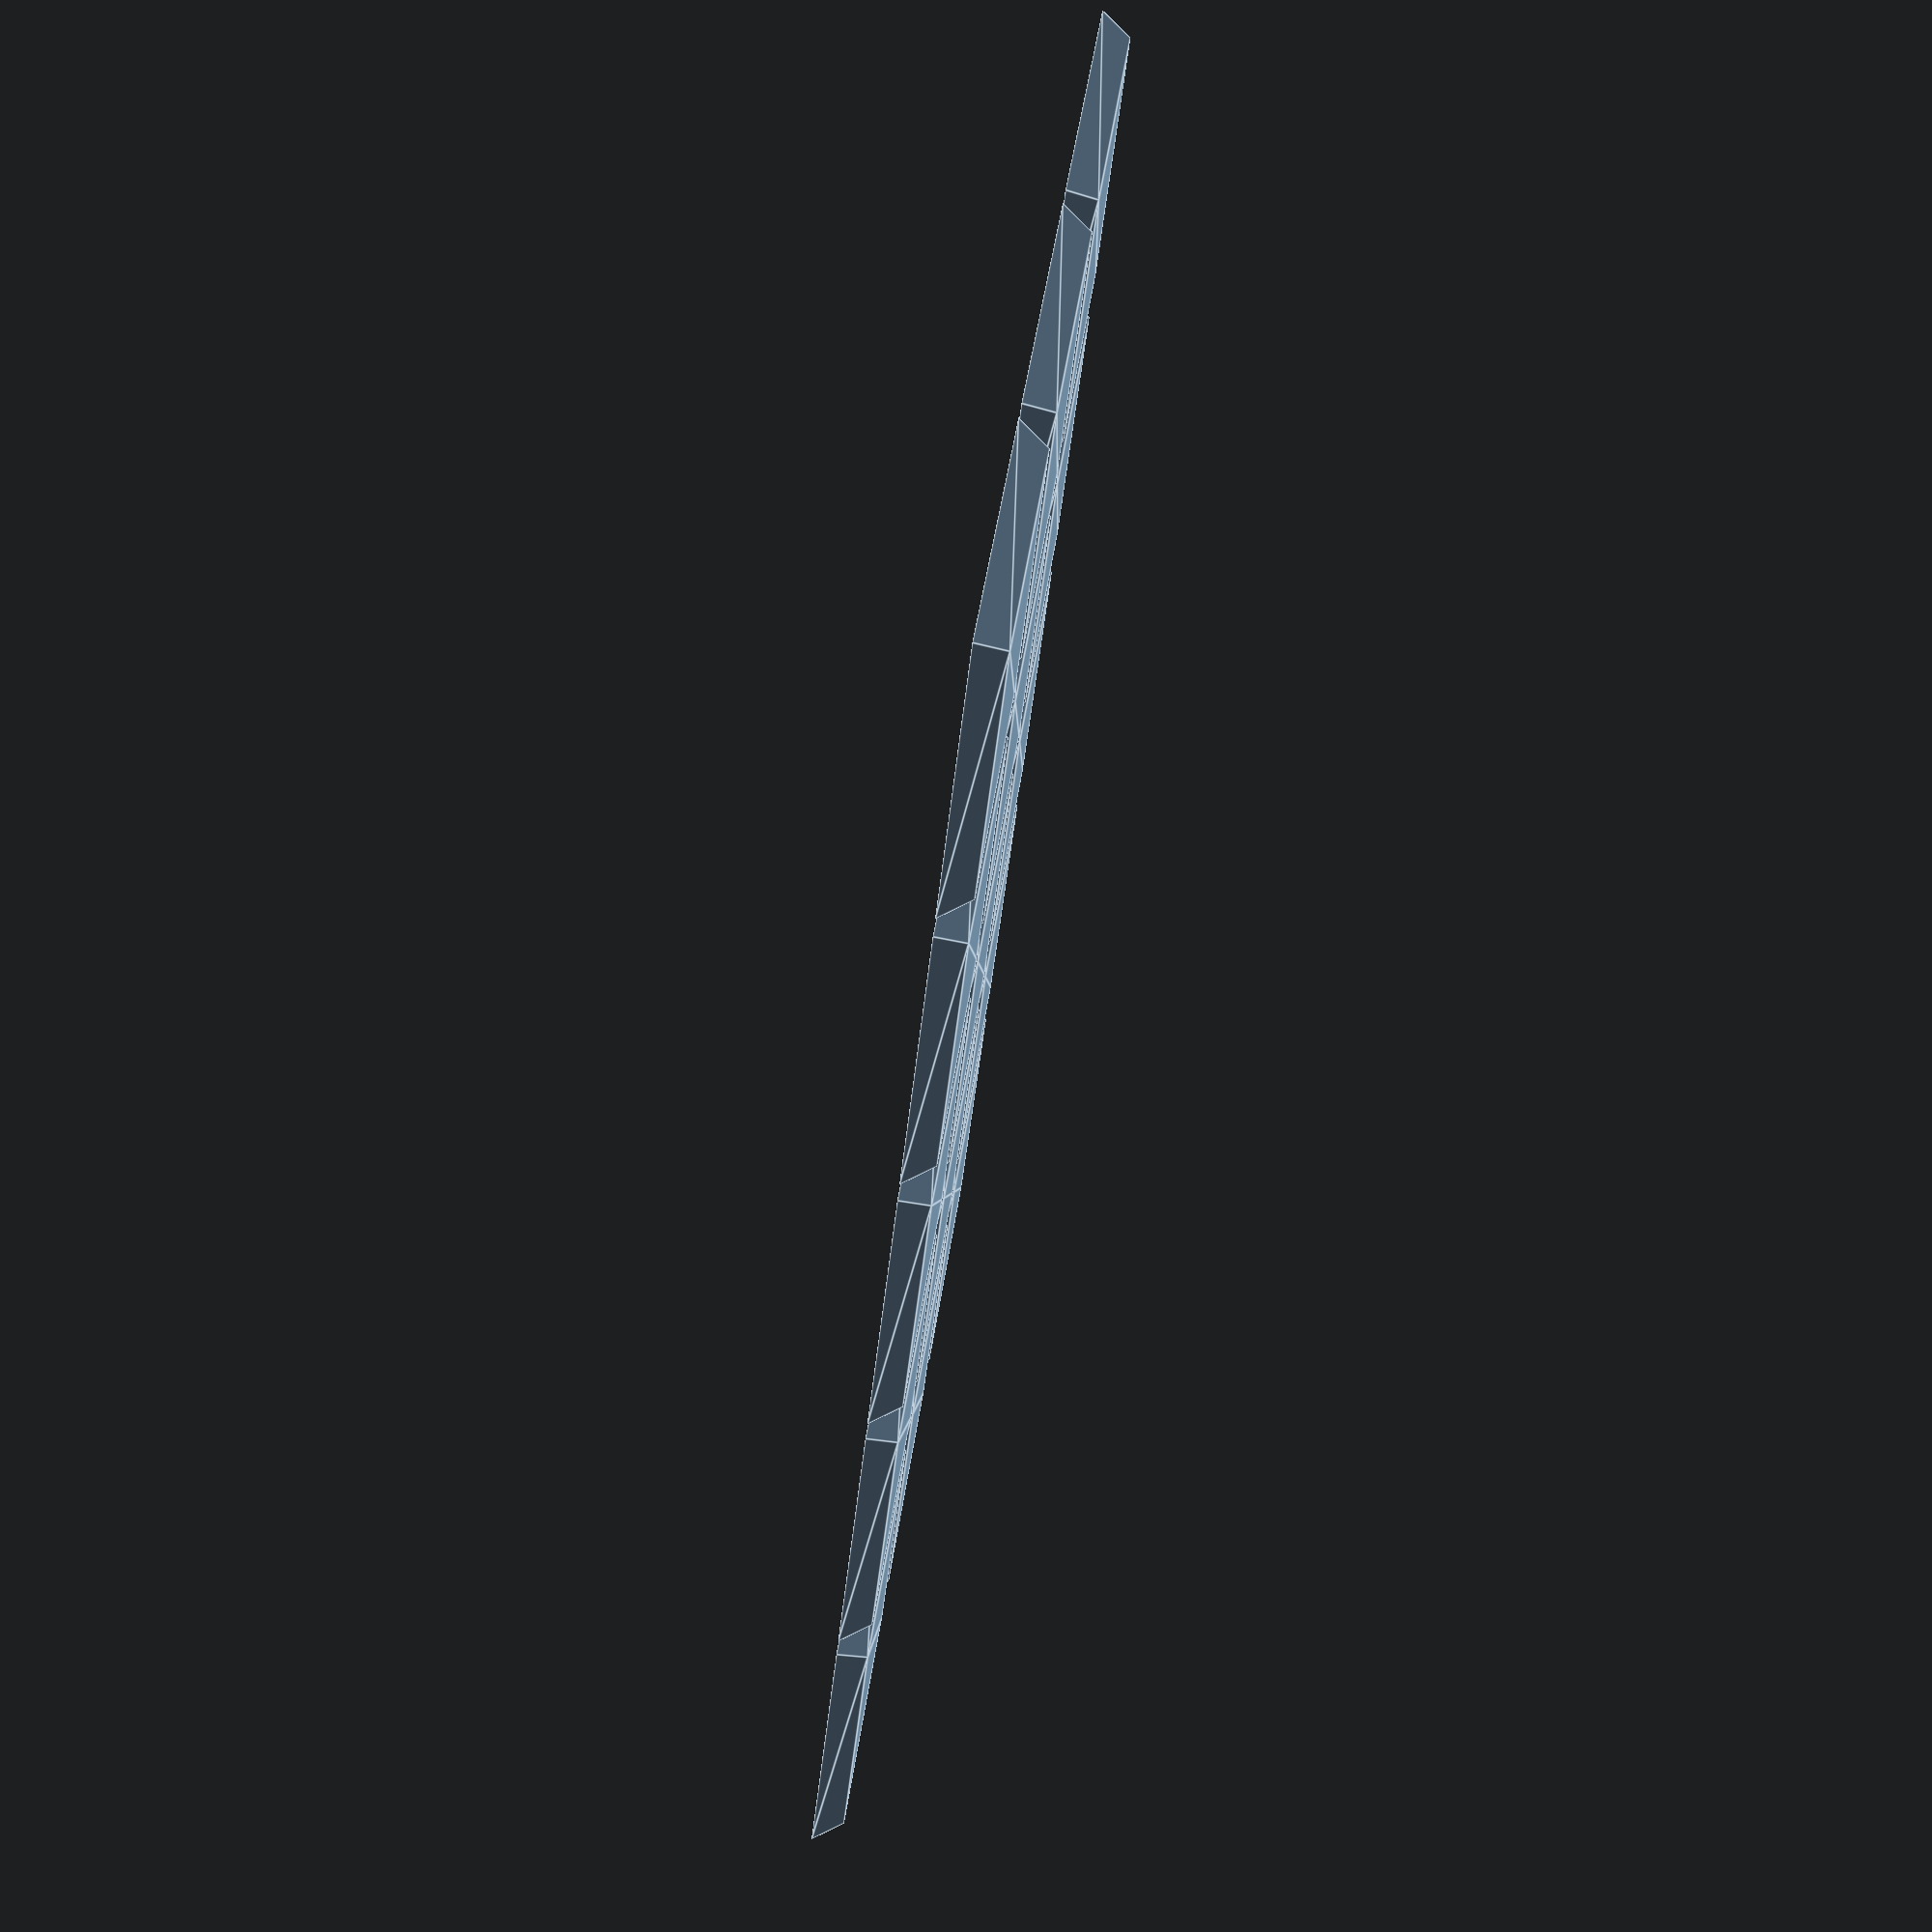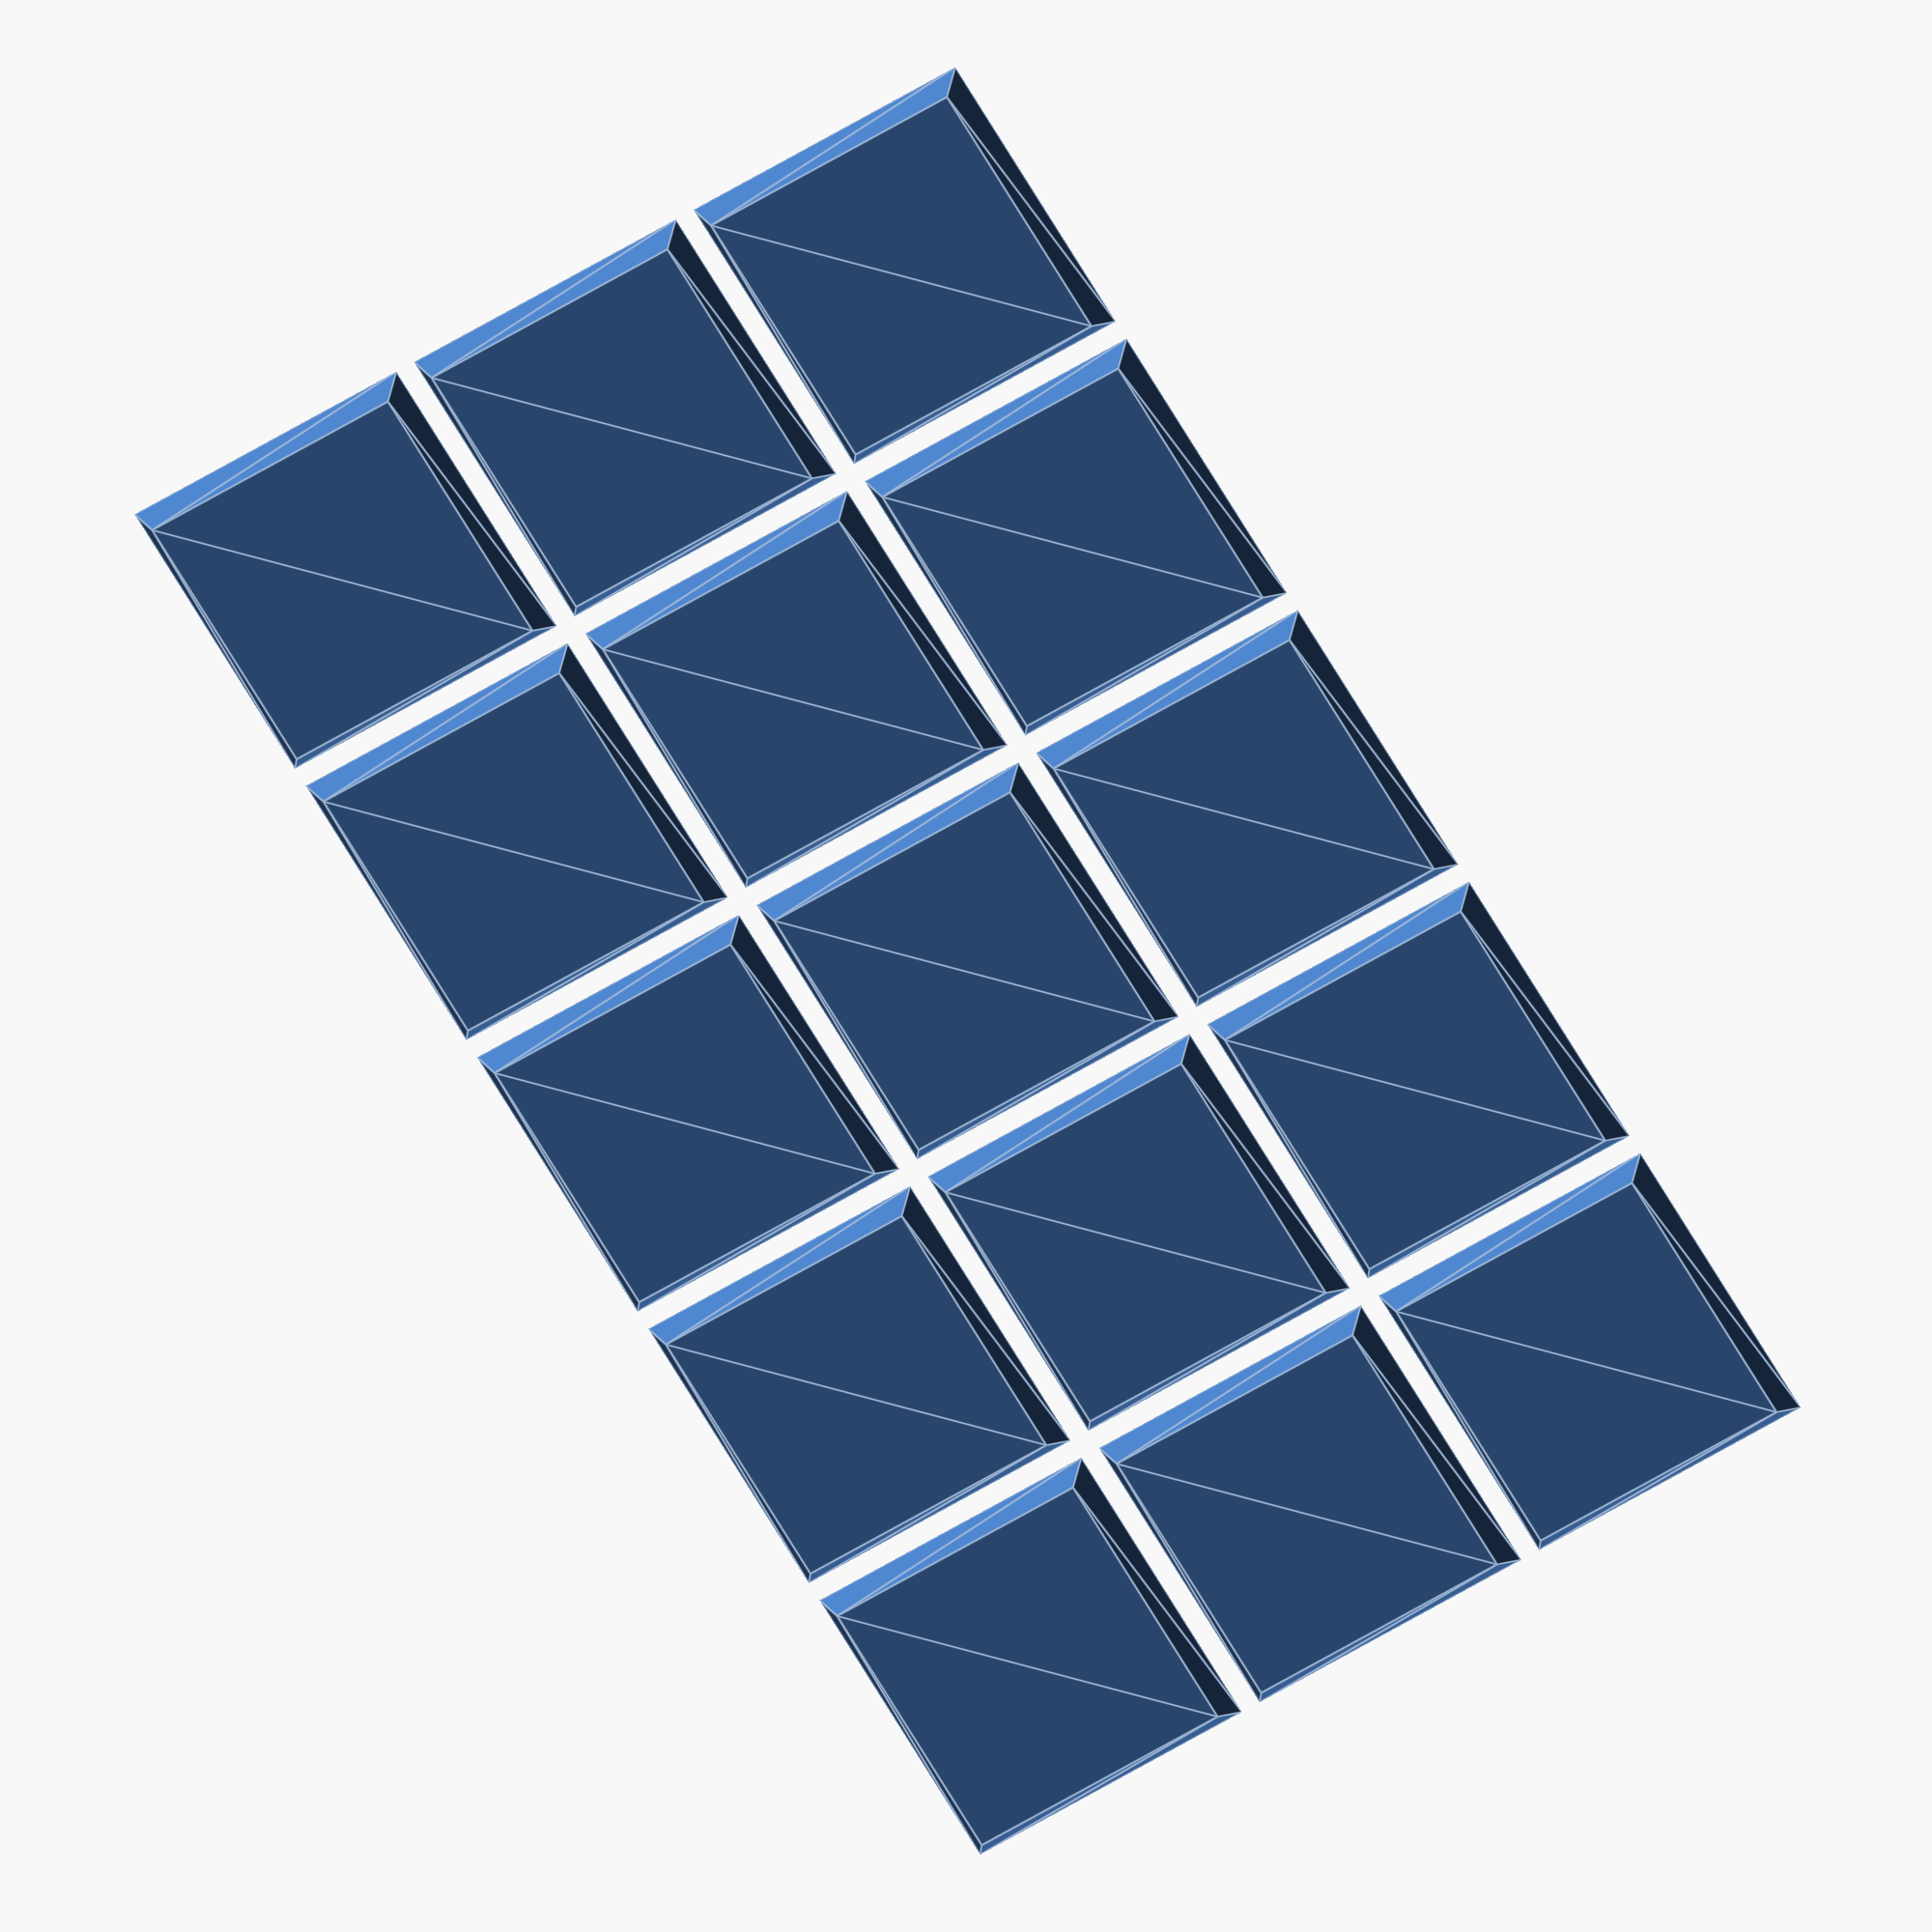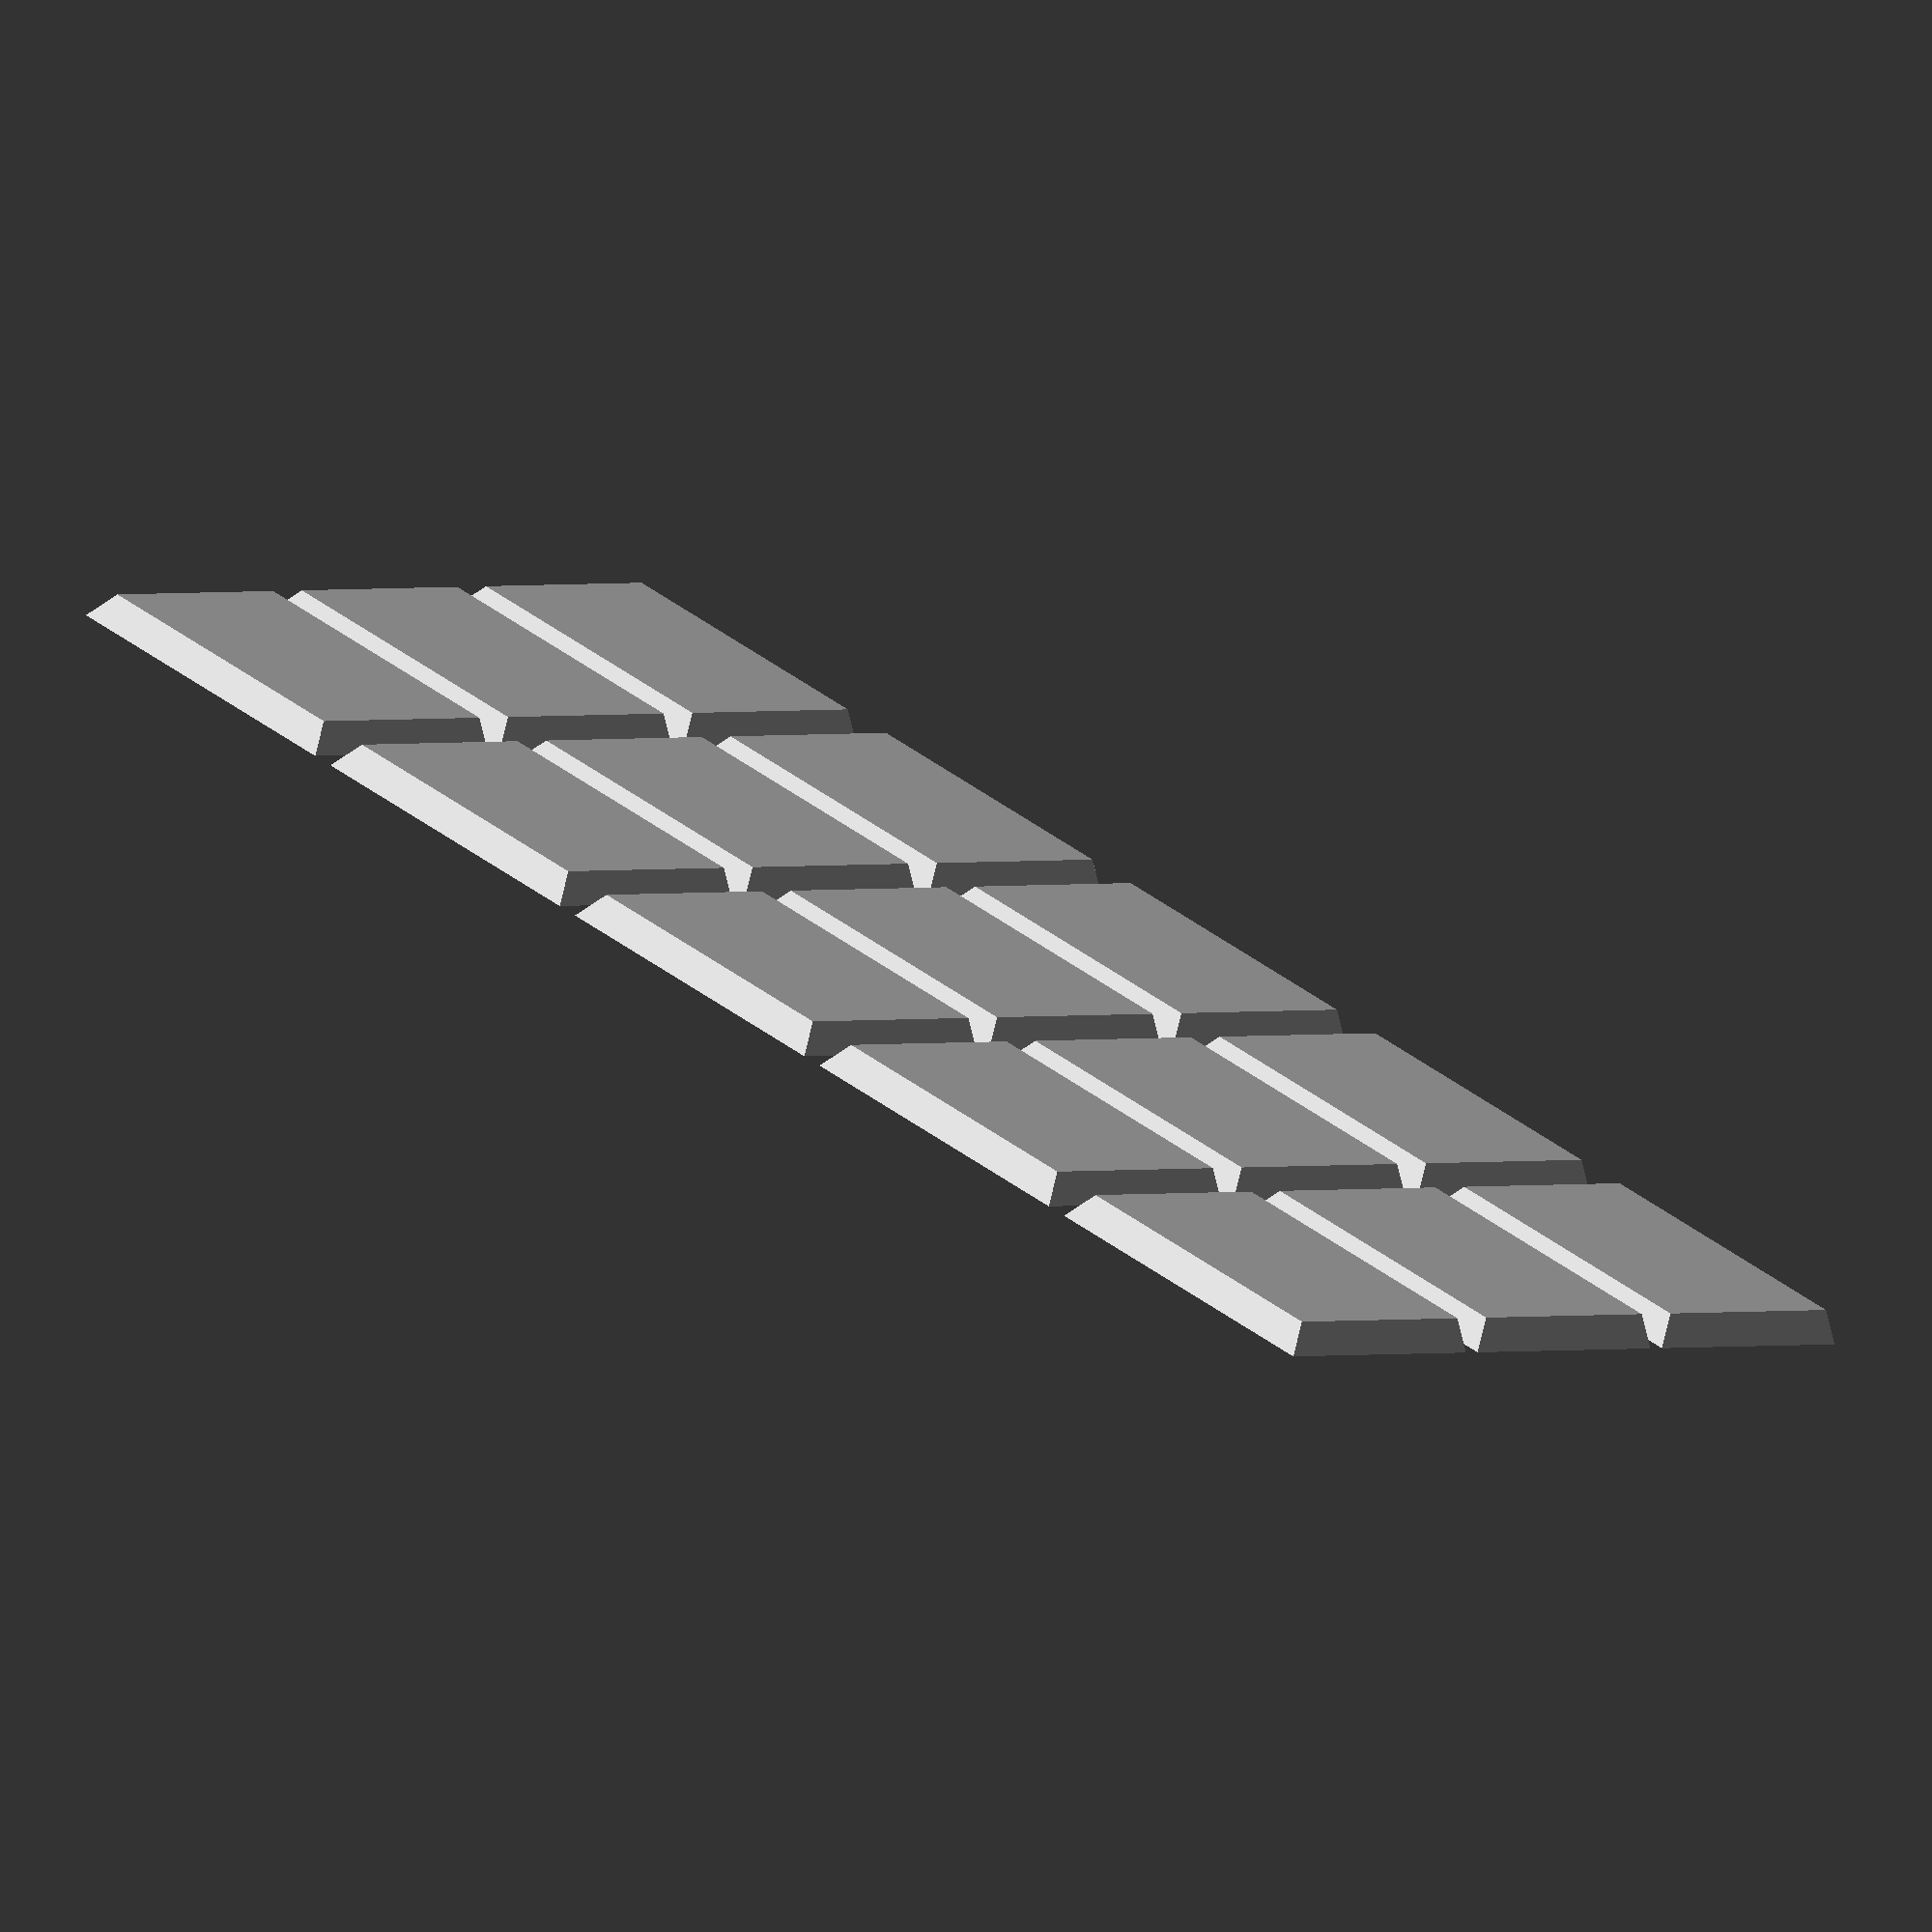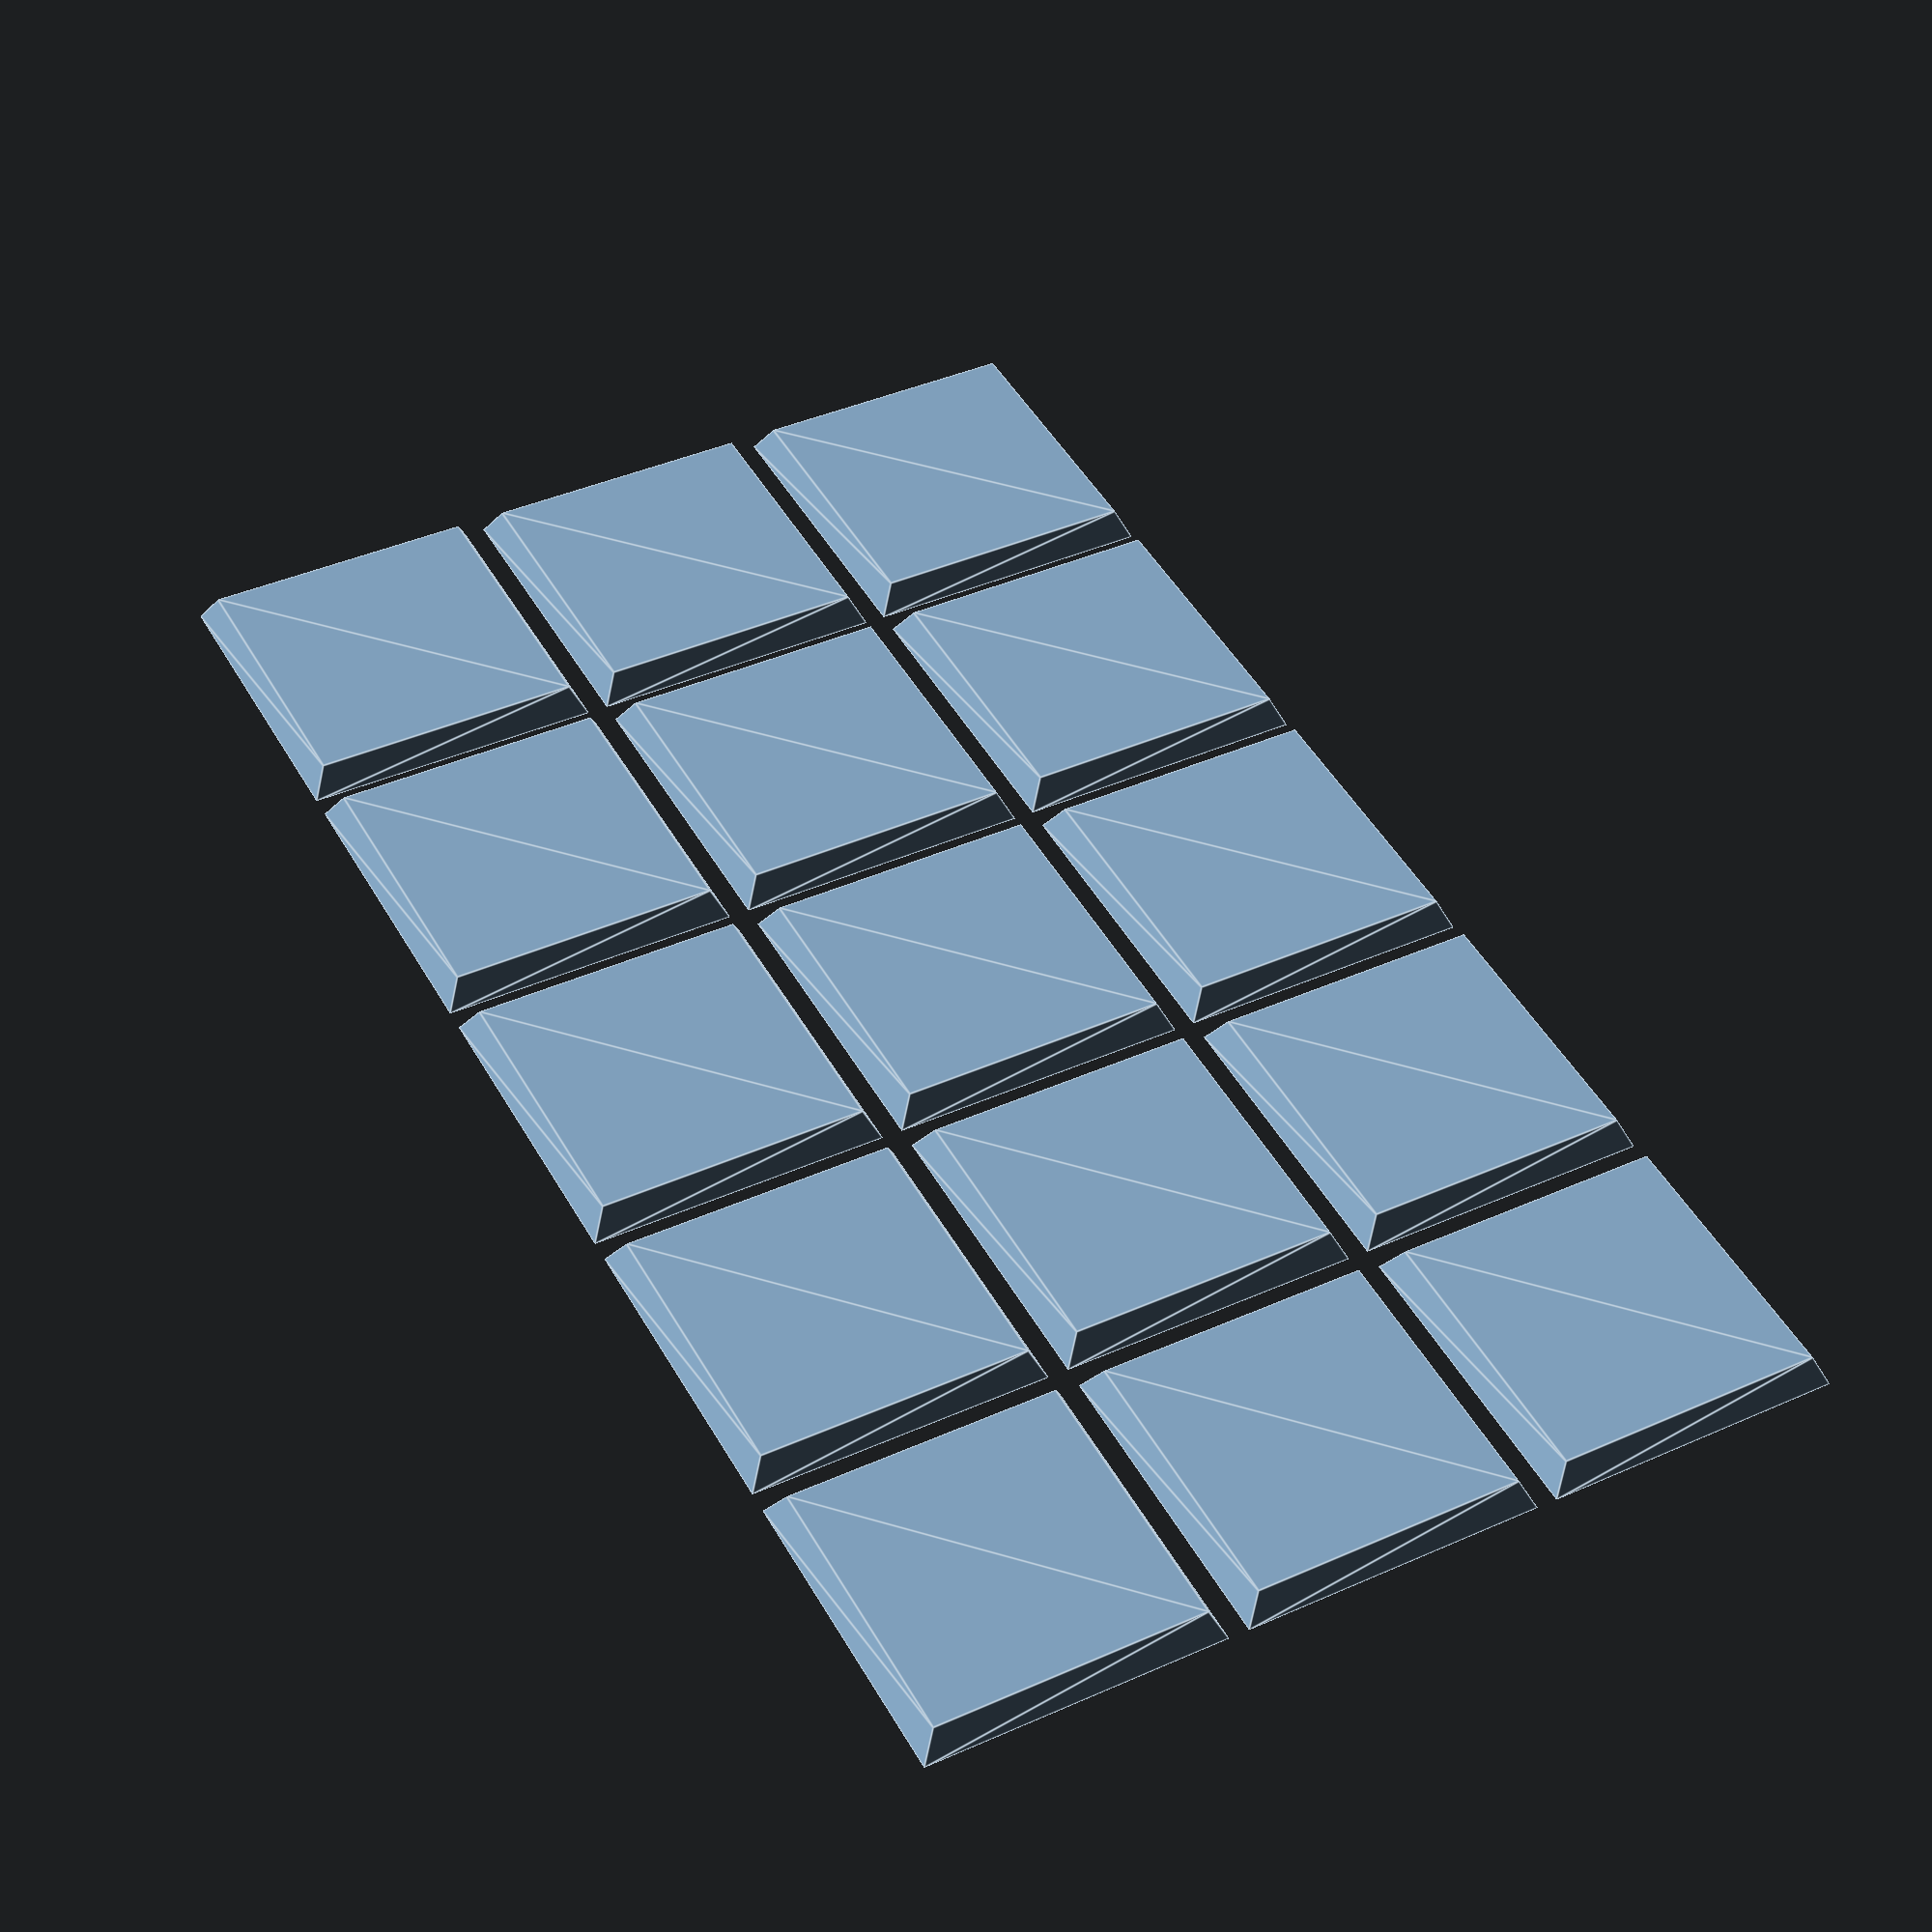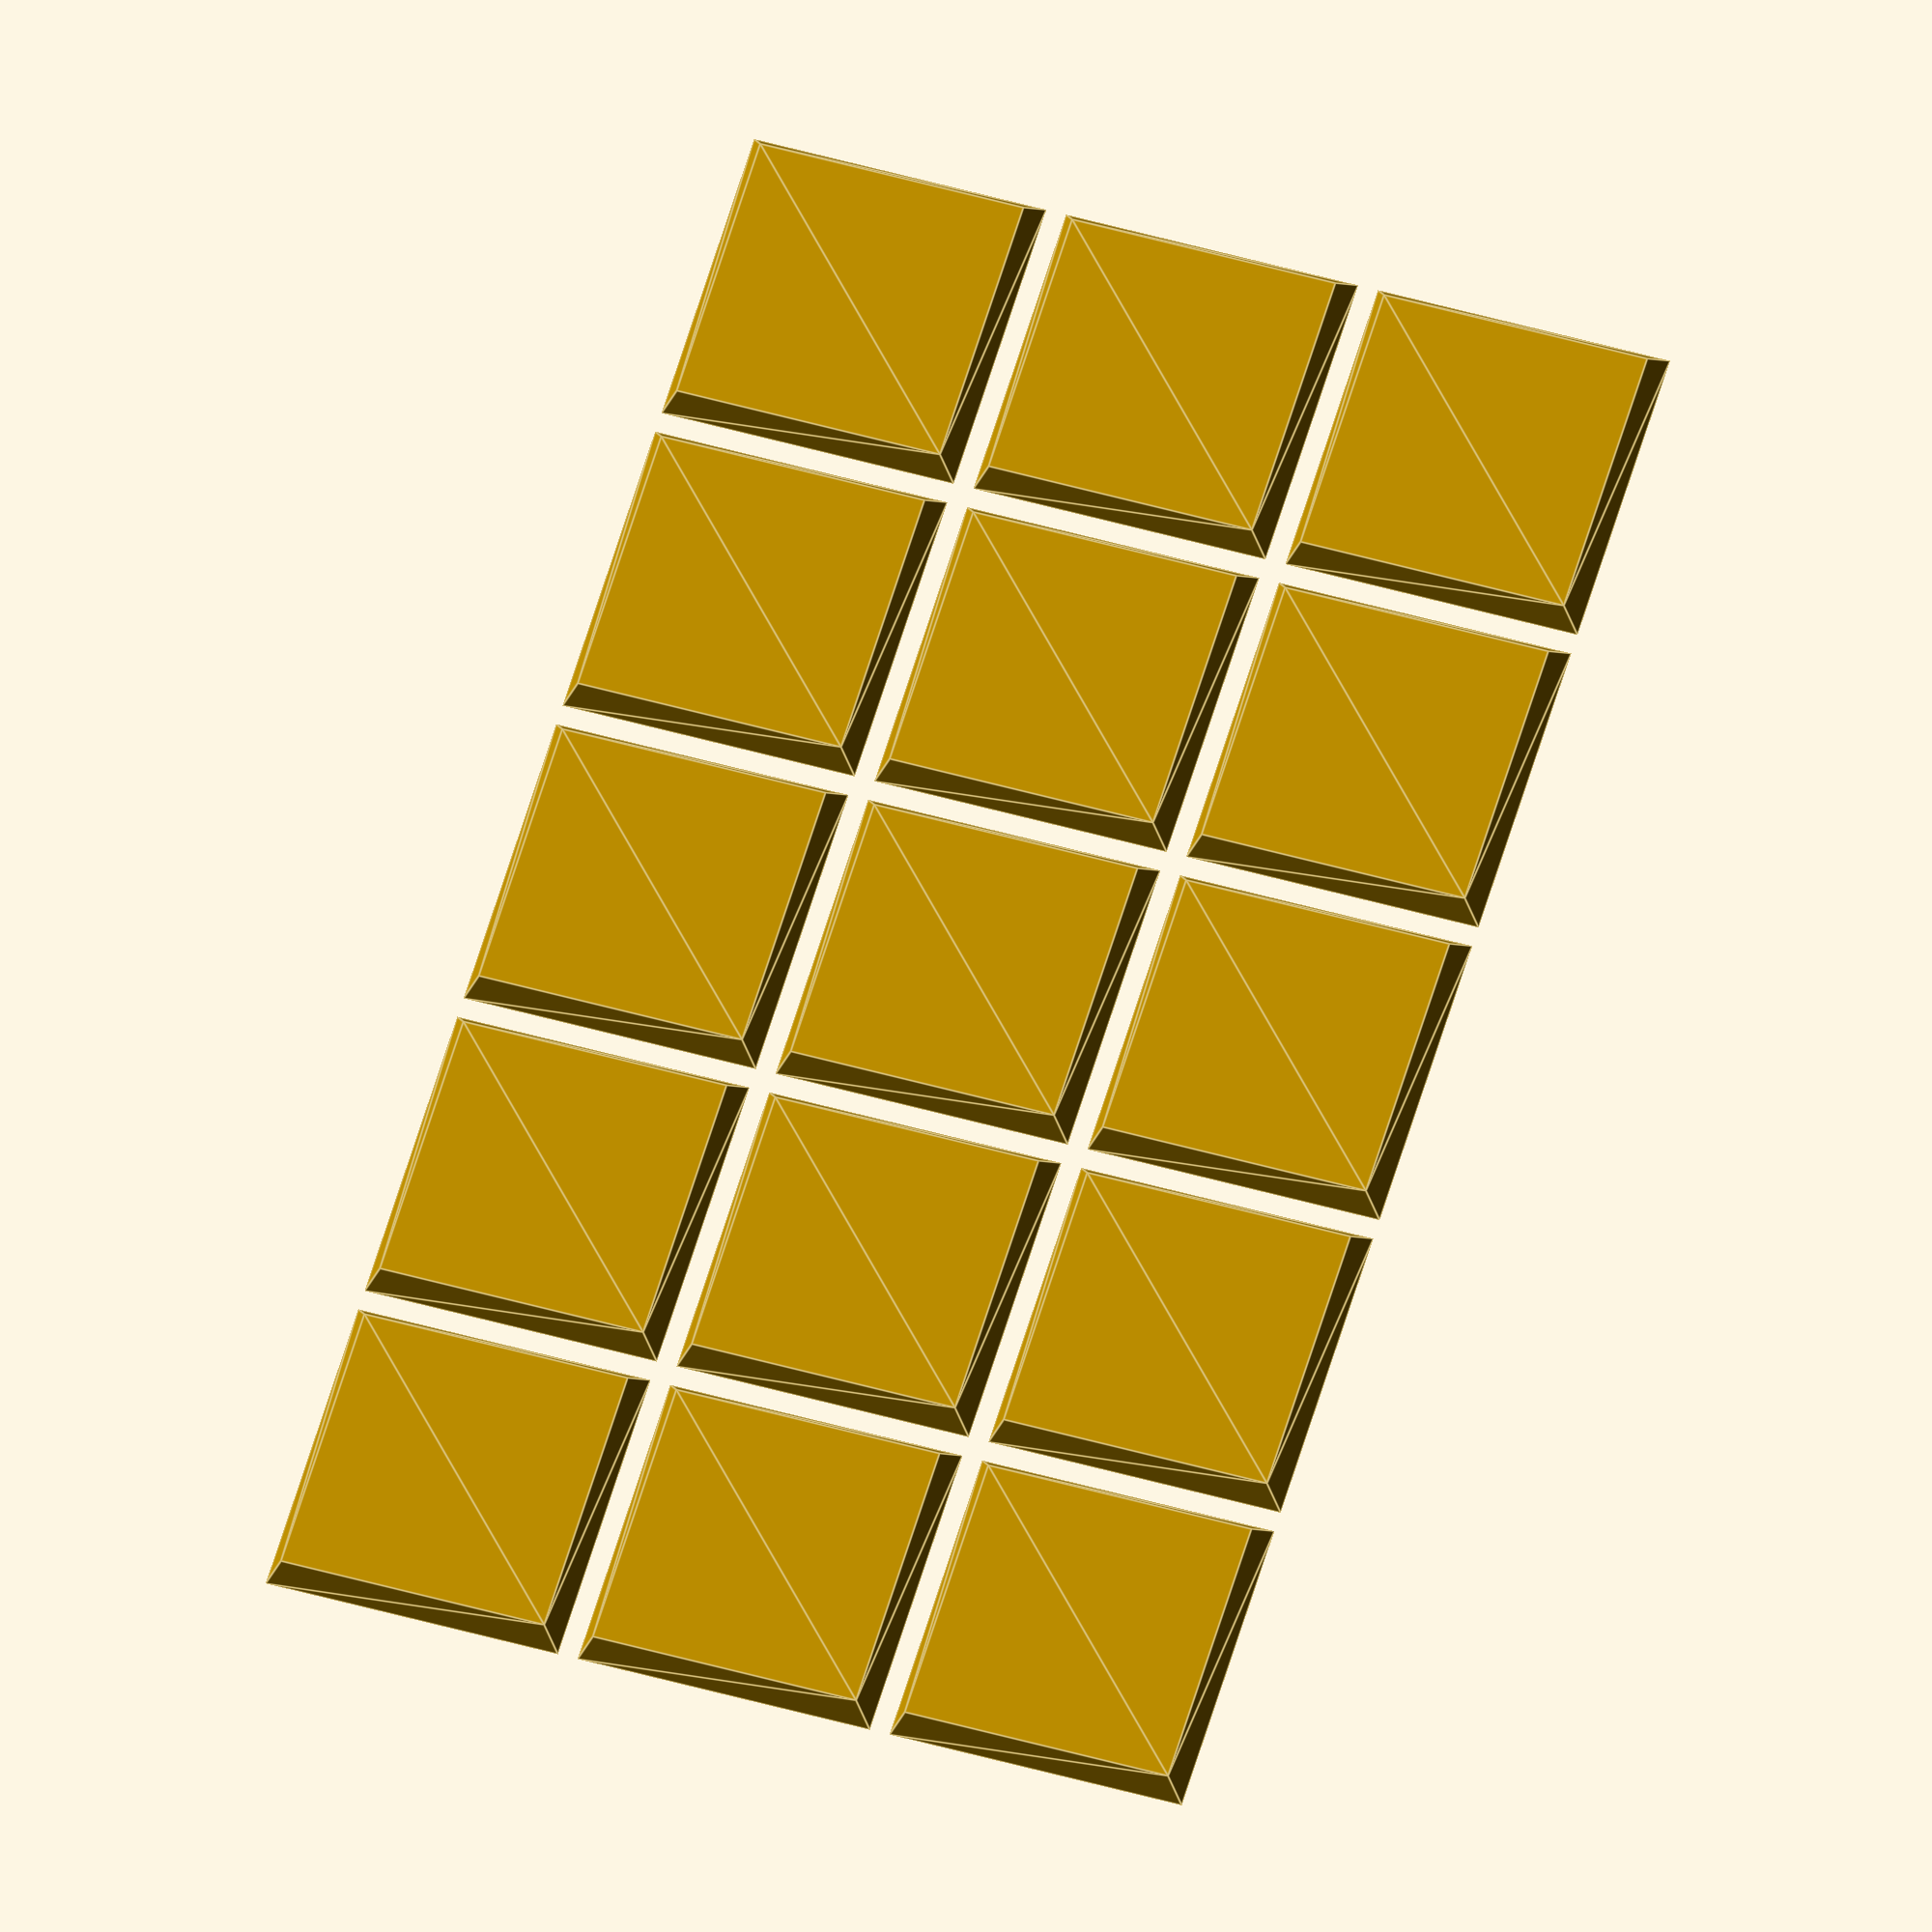
<openscad>
// Subway tile signs

TILE_WIDTH = 15;
TILE_DEPTH = 1.5;
TILE_SPACING = 1;
CHAMFER_RADIUS = 0.75;
CHAMFER_STEPS = 3;

module T() {
    X = TILE_WIDTH / 2;
    D = TILE_DEPTH;
    X1 = X - CHAMFER_RADIUS;
    polyhedron(
        points=[
            [-X, -X, 0], [X, -X, 0], [X, X, 0], [-X, X, 0],
            [-X1, -X1, D], [X1, -X1, D], [X1, X1, D], [-X1, X1, D]],
        faces=[[0, 1, 2, 3], [7, 6, 5, 4],
               [0, 4, 5, 1], [1, 5, 6, 2], [2, 6, 7, 3], [3, 7, 4, 0] ]
    );
}

module tiles(list, rows=5, cols=3) {
    DX = TILE_WIDTH + TILE_SPACING;
    for (i = [0:len(list)-1]) {
        row = floor(list[i] / cols) - (rows - 1)/2;
        col = list[i] % cols - (cols - 1)/2;
        translate([col * DX, row * DX, 0])
            T();
    }
}

tiles([0, 1, 2, 3, 4, 5, 6, 7, 8, 9, 10, 11, 12, 13, 14]);

</openscad>
<views>
elev=98.6 azim=38.2 roll=260.5 proj=p view=edges
elev=160.6 azim=328.5 roll=173.7 proj=o view=edges
elev=73.5 azim=127.0 roll=338.2 proj=o view=wireframe
elev=223.5 azim=151.4 roll=183.3 proj=p view=edges
elev=23.8 azim=17.6 roll=7.1 proj=o view=edges
</views>
